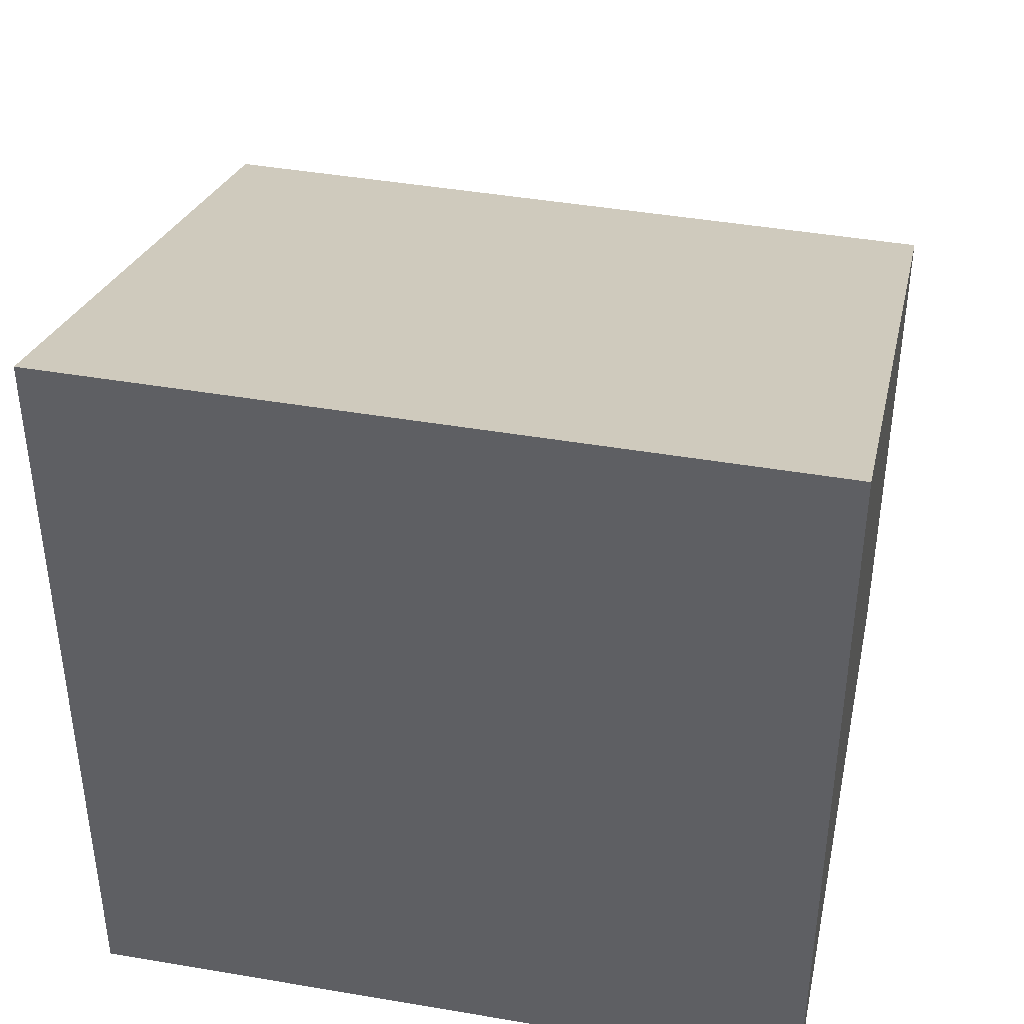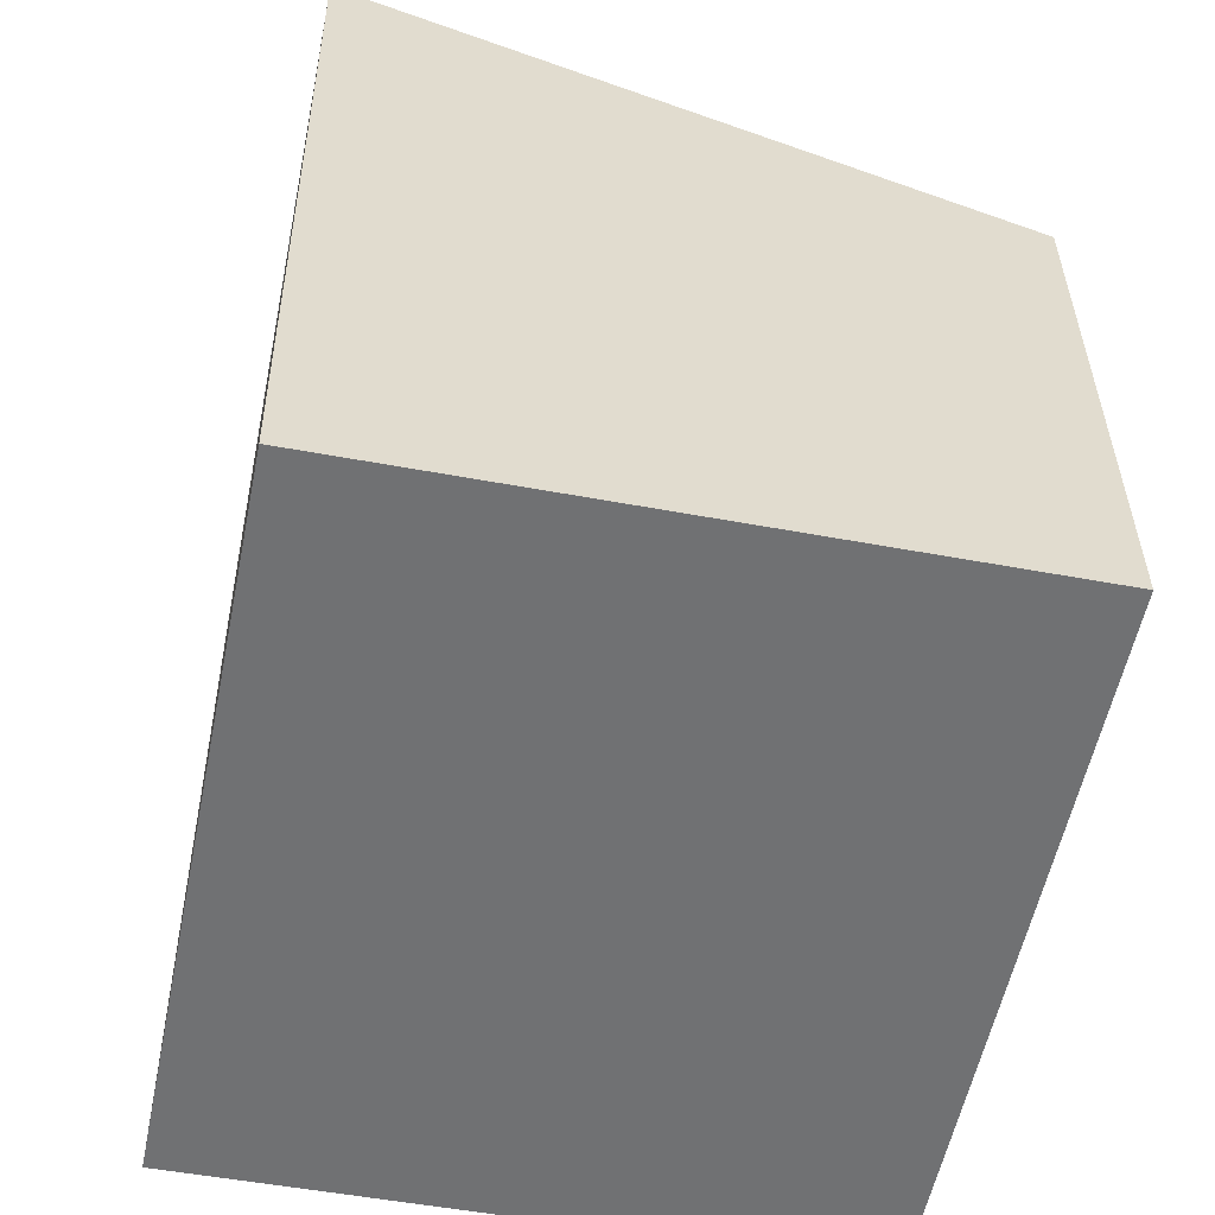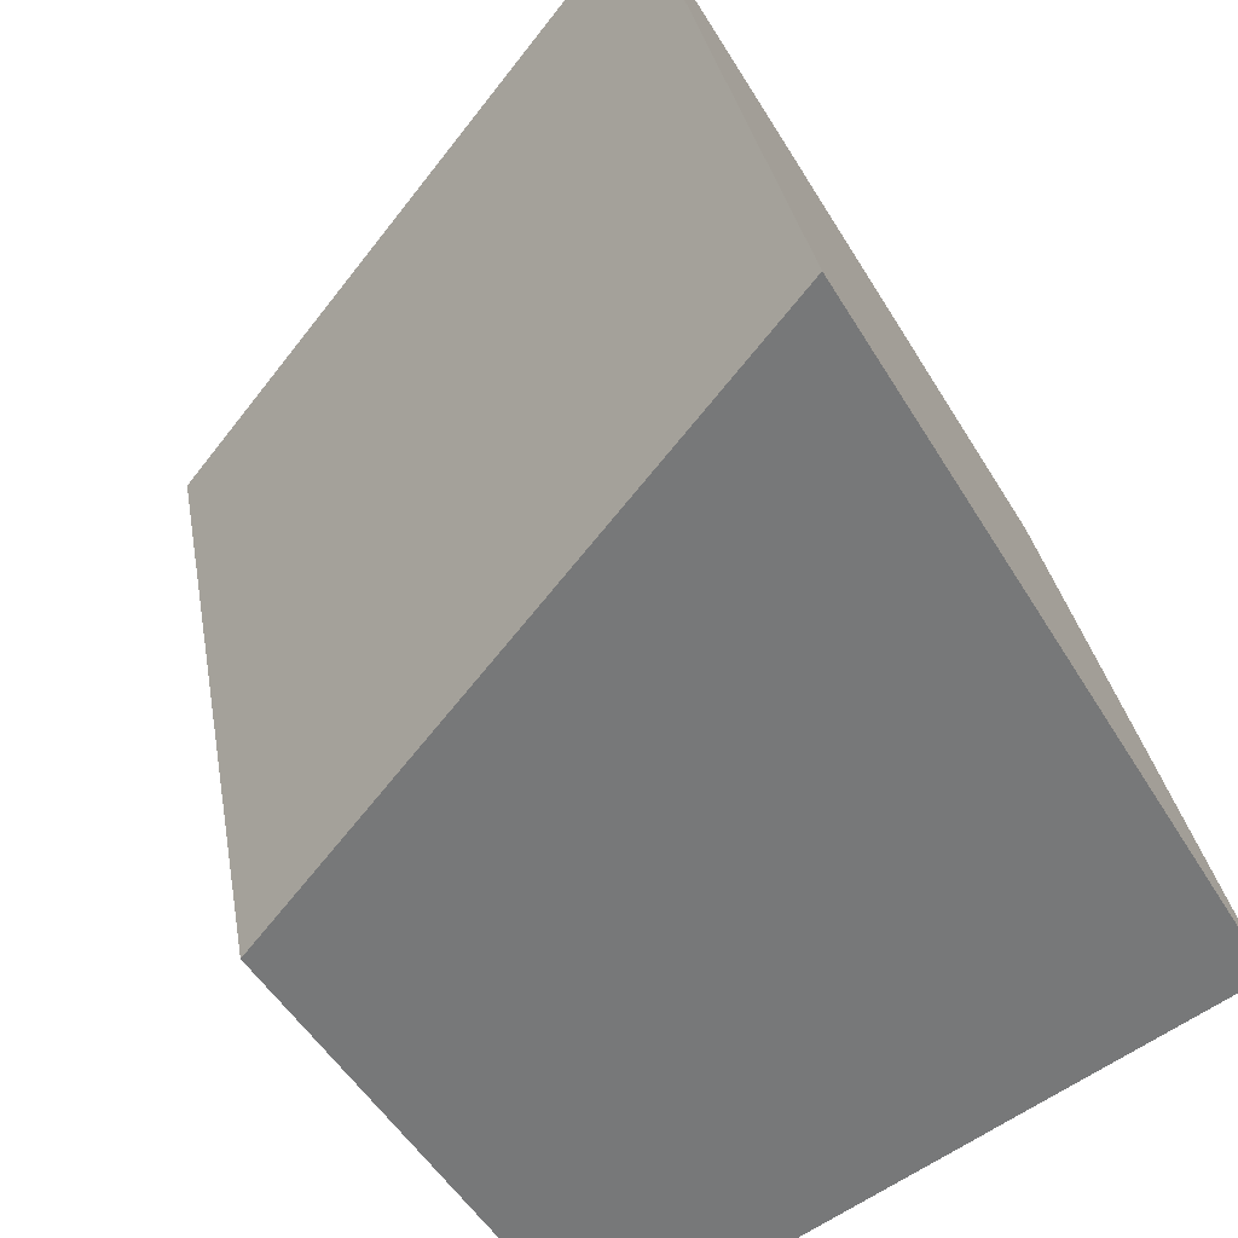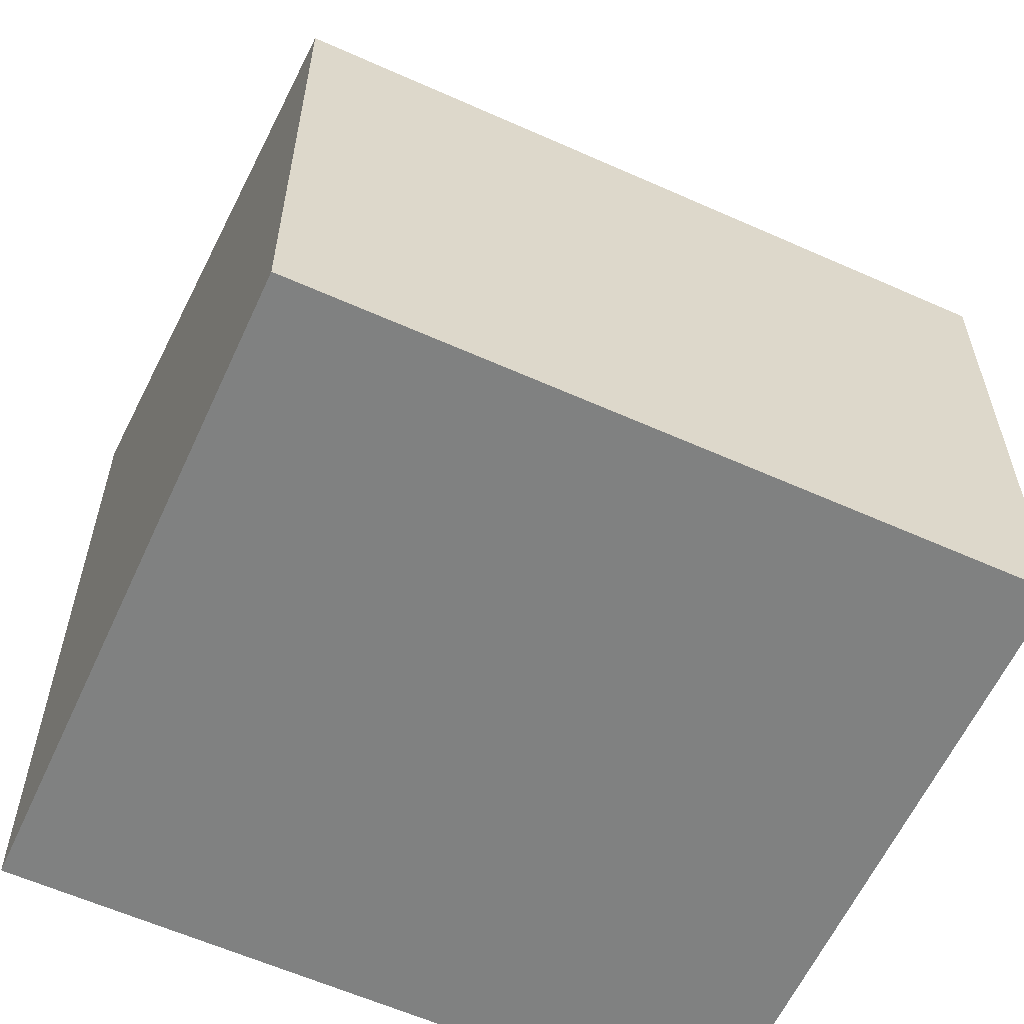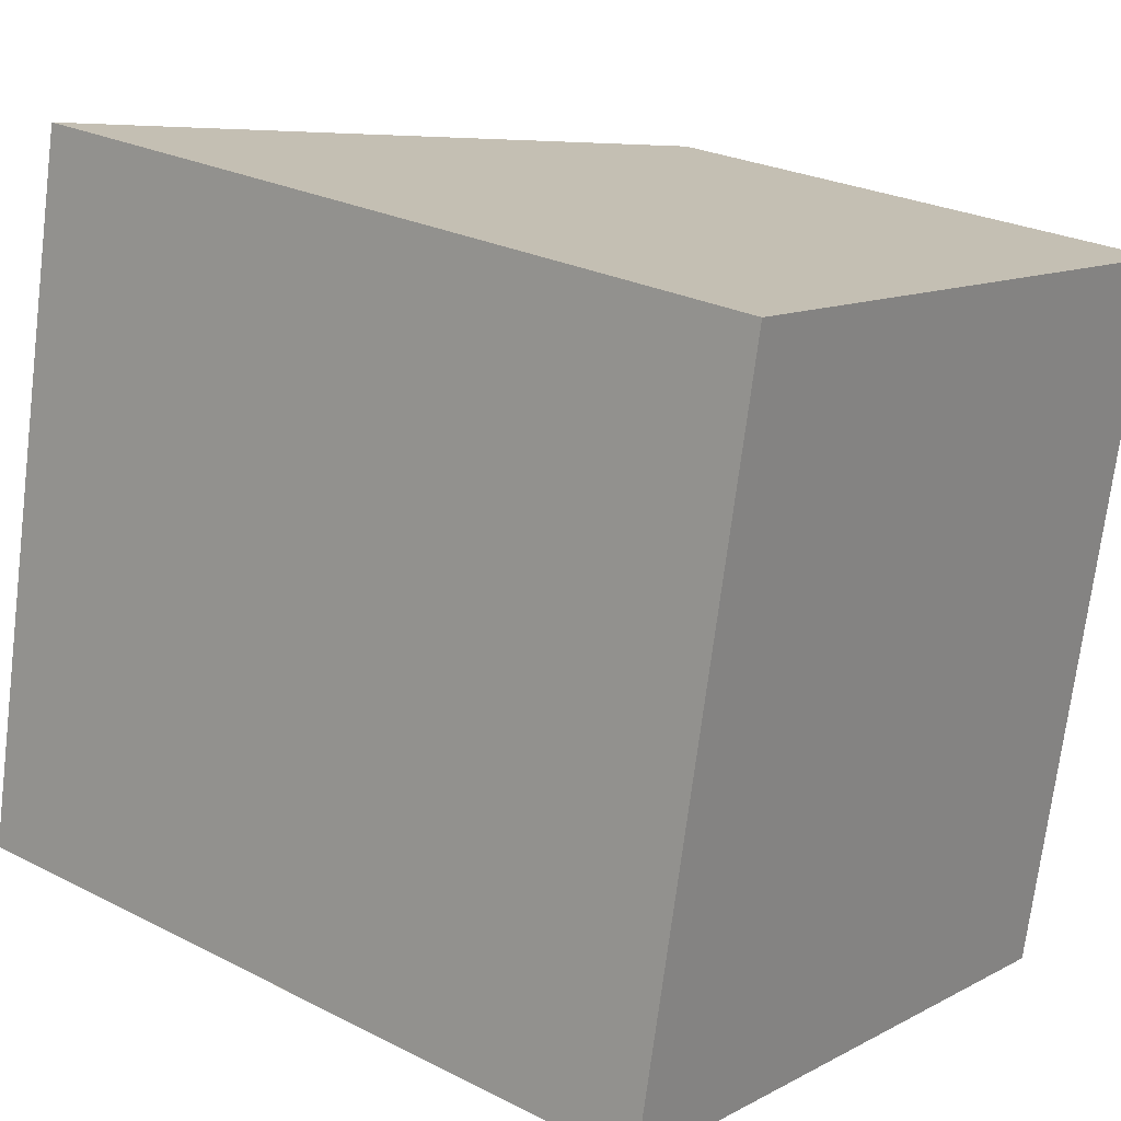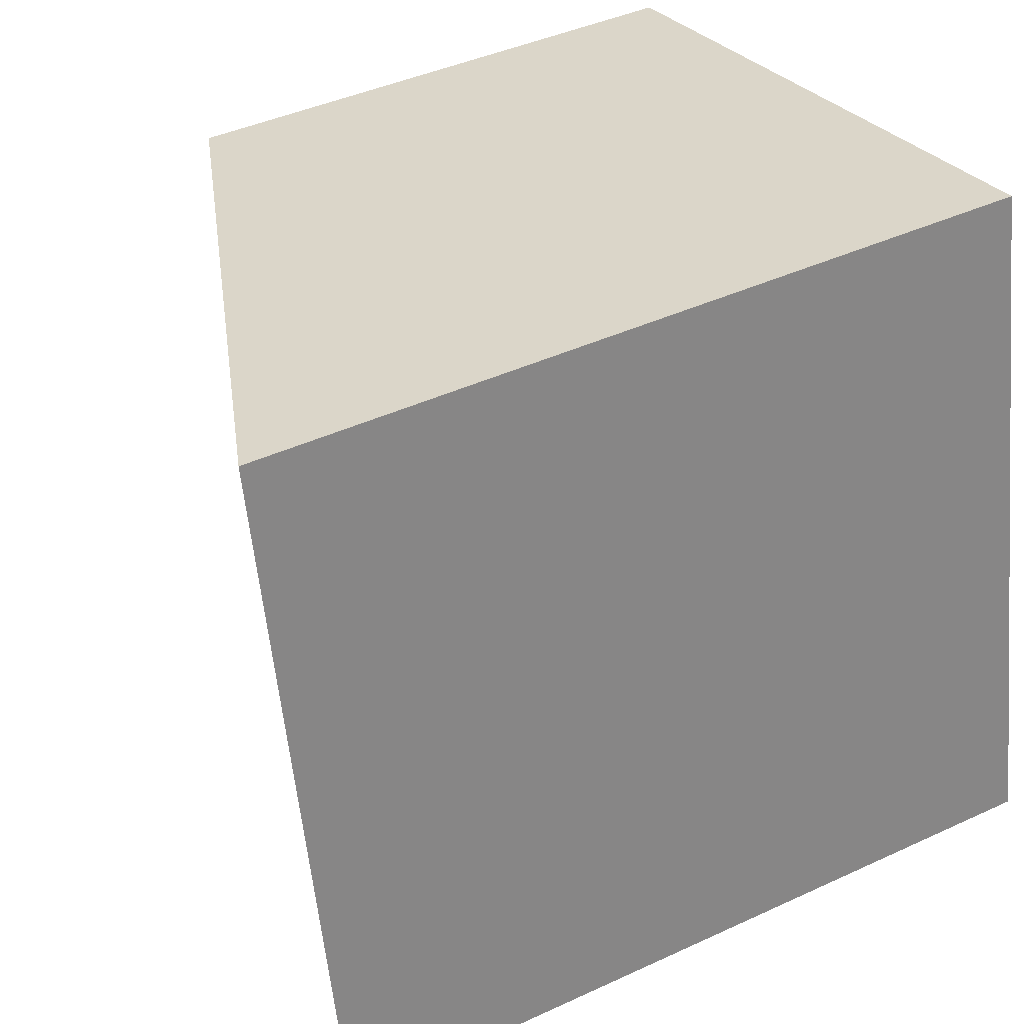
<metadata>
{"format":"obj","ext":"obj","renderer":"f3d","projection":"perspective","resolution":1024,"background":"white","views":[{"elev":42.9,"azim":-67.0,"up":"+Y"},{"elev":34.8,"azim":-0.7,"up":"+Z"},{"elev":-51.1,"azim":-149.9,"up":"+Z"},{"elev":-60.3,"azim":76.9,"up":"+Y"},{"elev":25.8,"azim":-51.0,"up":"+Z"},{"elev":41.8,"azim":-119.2,"up":"+Z"}]}
</metadata>
<code>
v  3.529 3.002 -0.715
v  0.788 4.375 3.888
v  4.317 3.002 3.173
v  0 4.375 2.679e-16
v  4.317 -1.943e-16 3.173
v  3.529 4.378e-17 -0.715
v  0 0 0
v  0.788 -2.381e-16 3.888
g defaultobject
f 1 2 3
f 2 1 4
f 5 1 3
f 1 5 6
f 1 7 4
f 7 1 6
f 7 2 4
f 2 7 8
f 8 3 2
f 3 8 5
f 8 6 5
f 6 8 7

</code>
